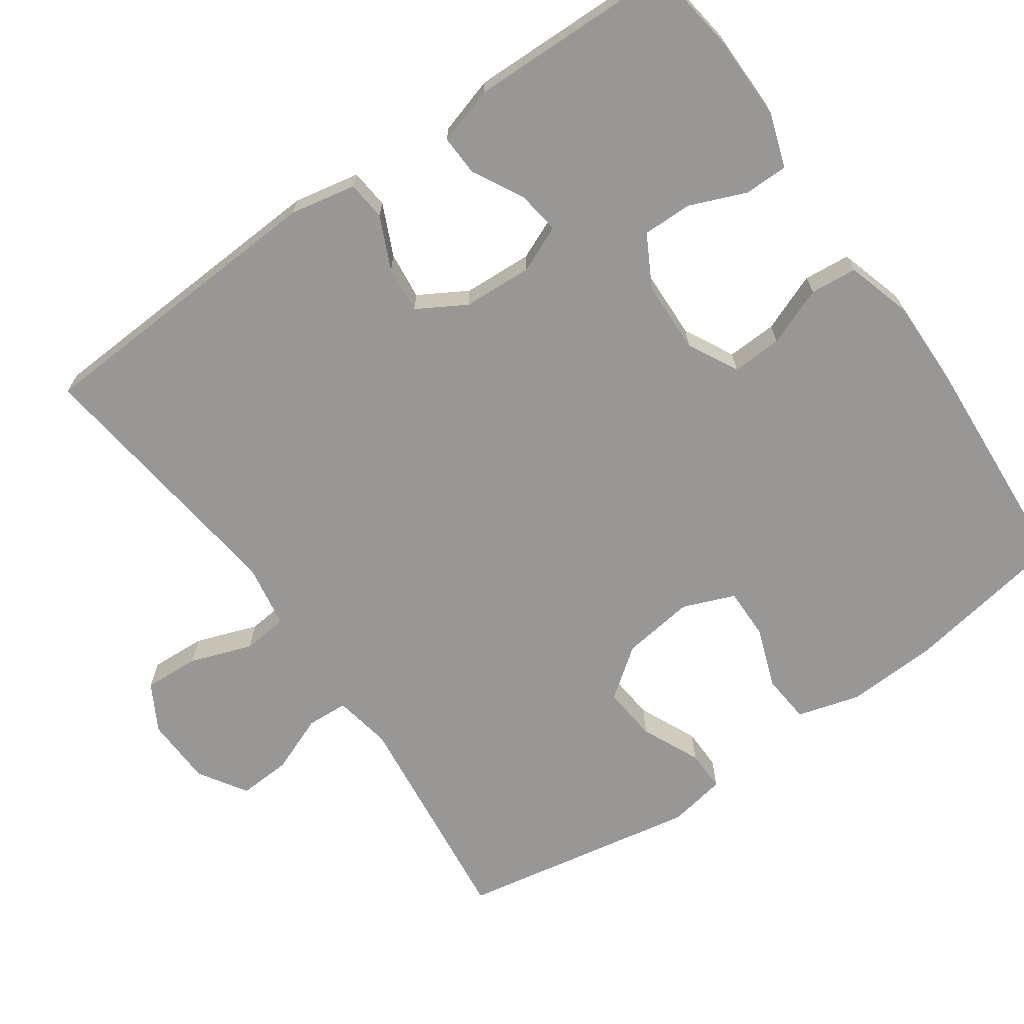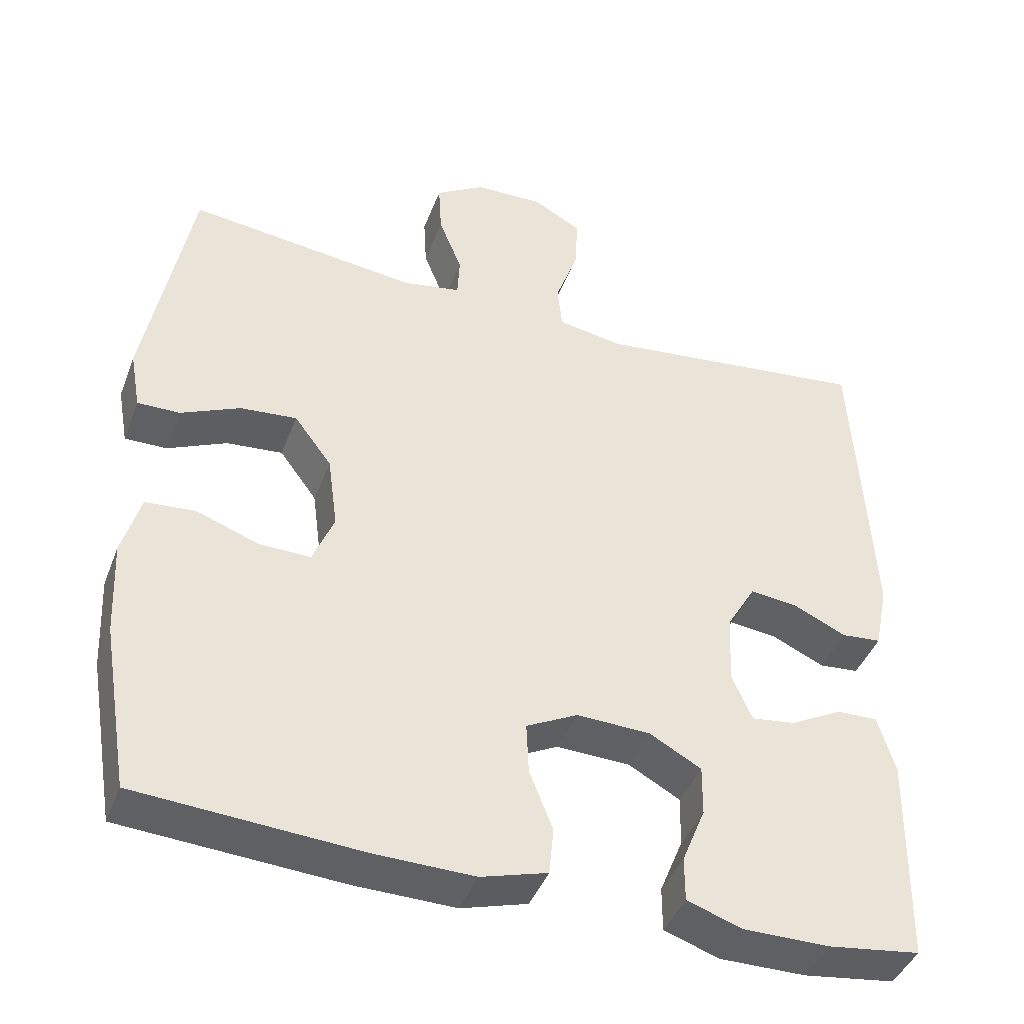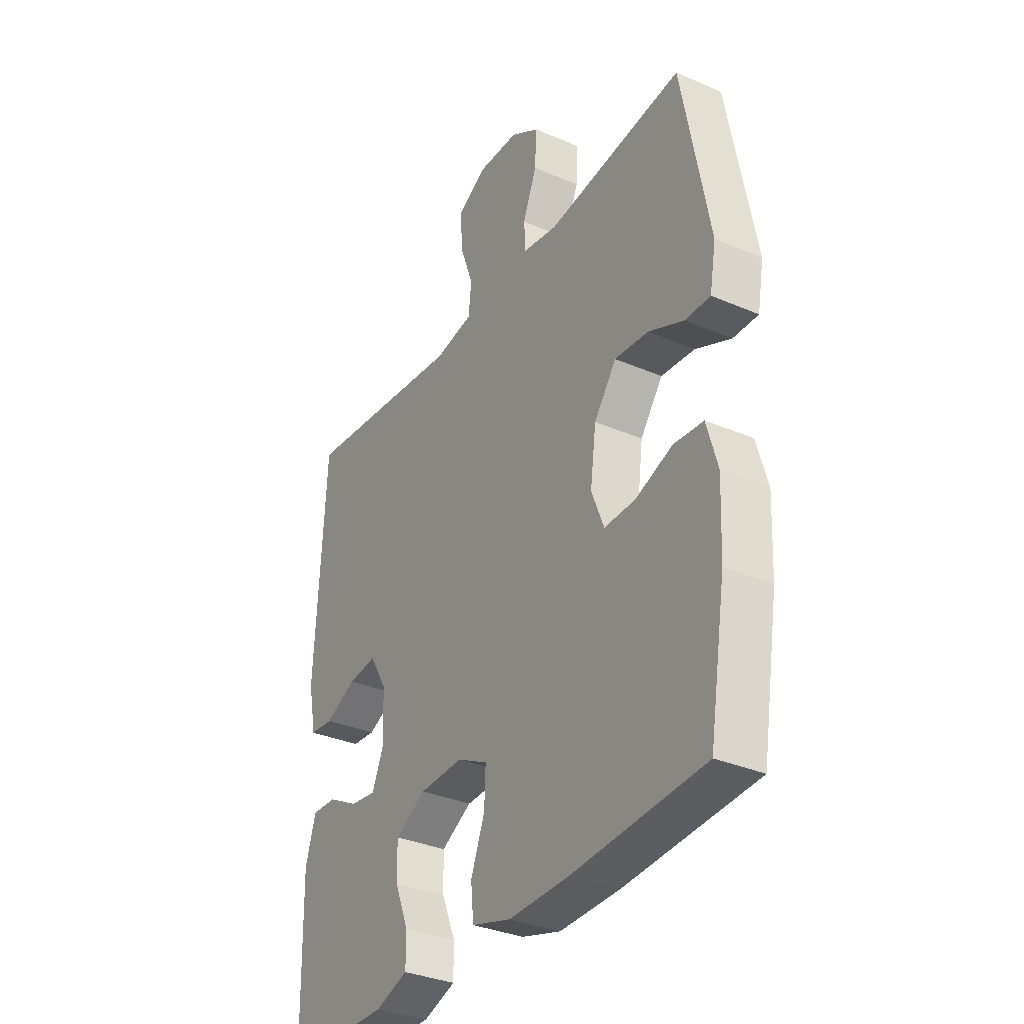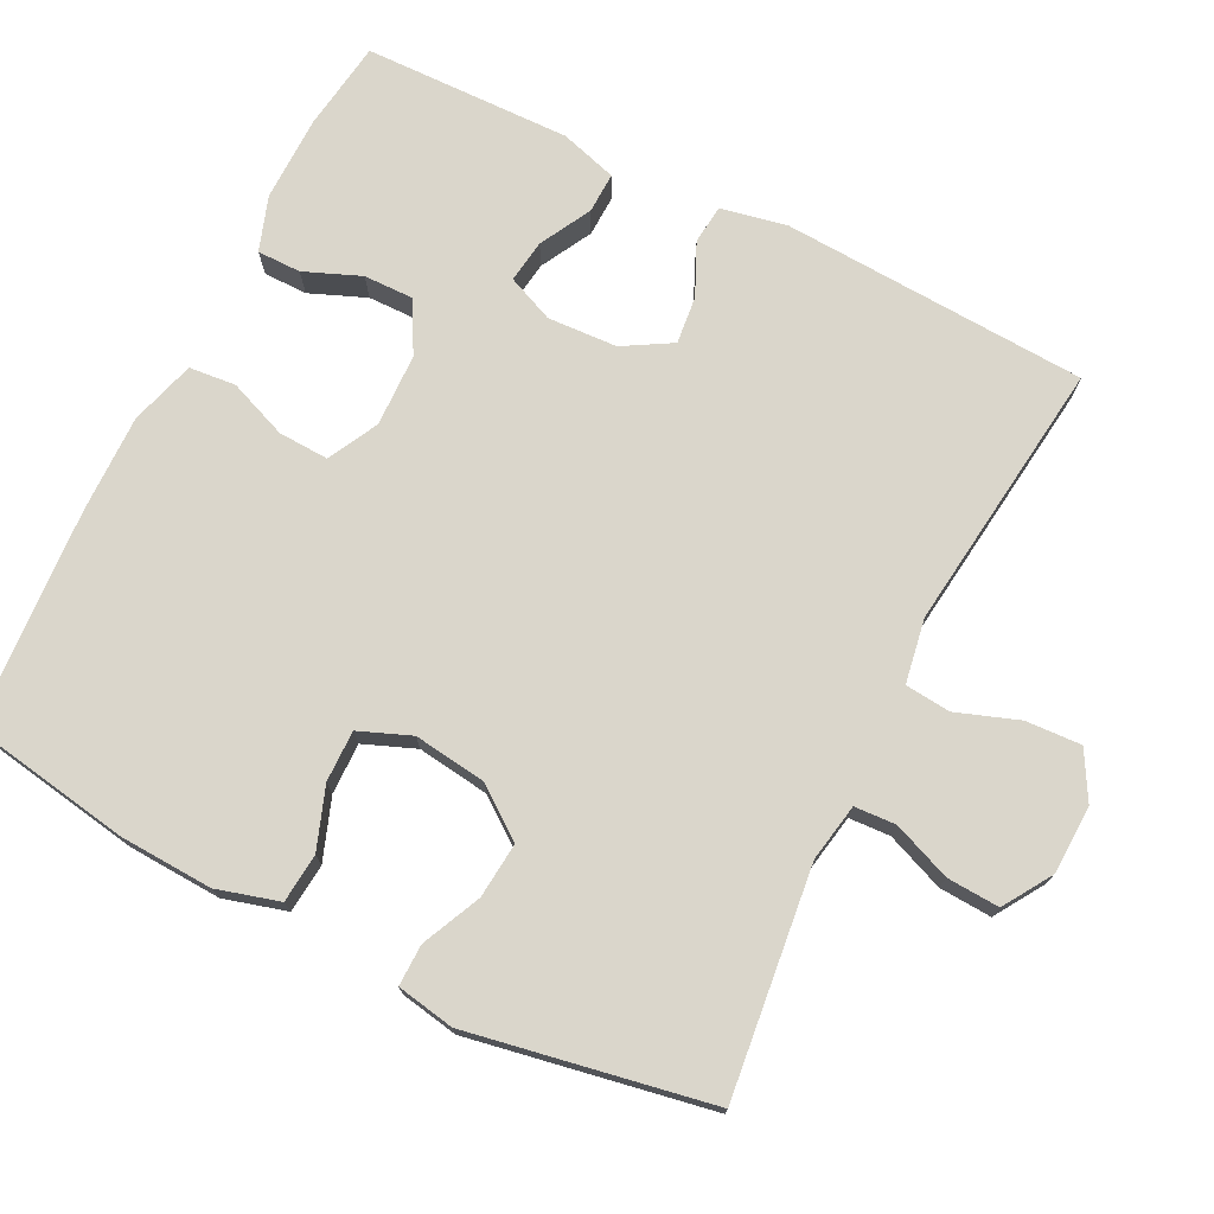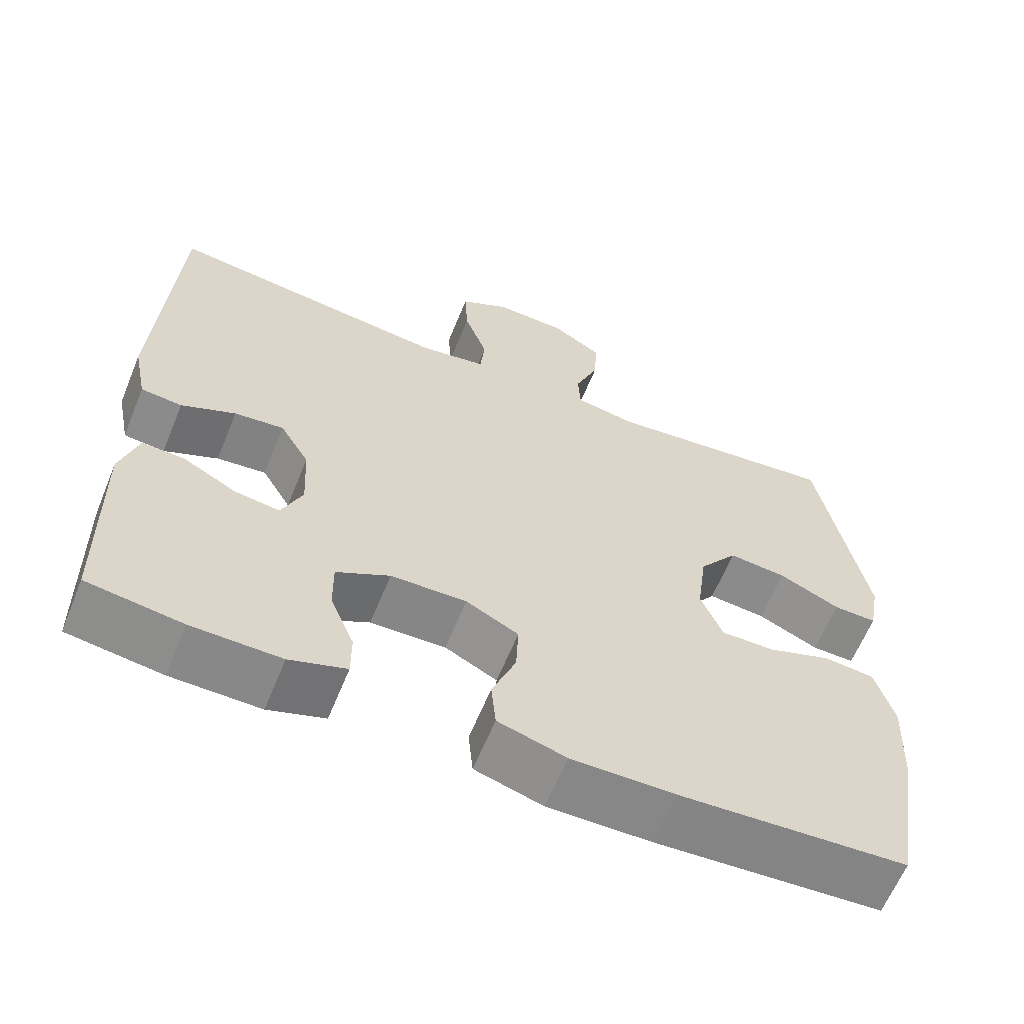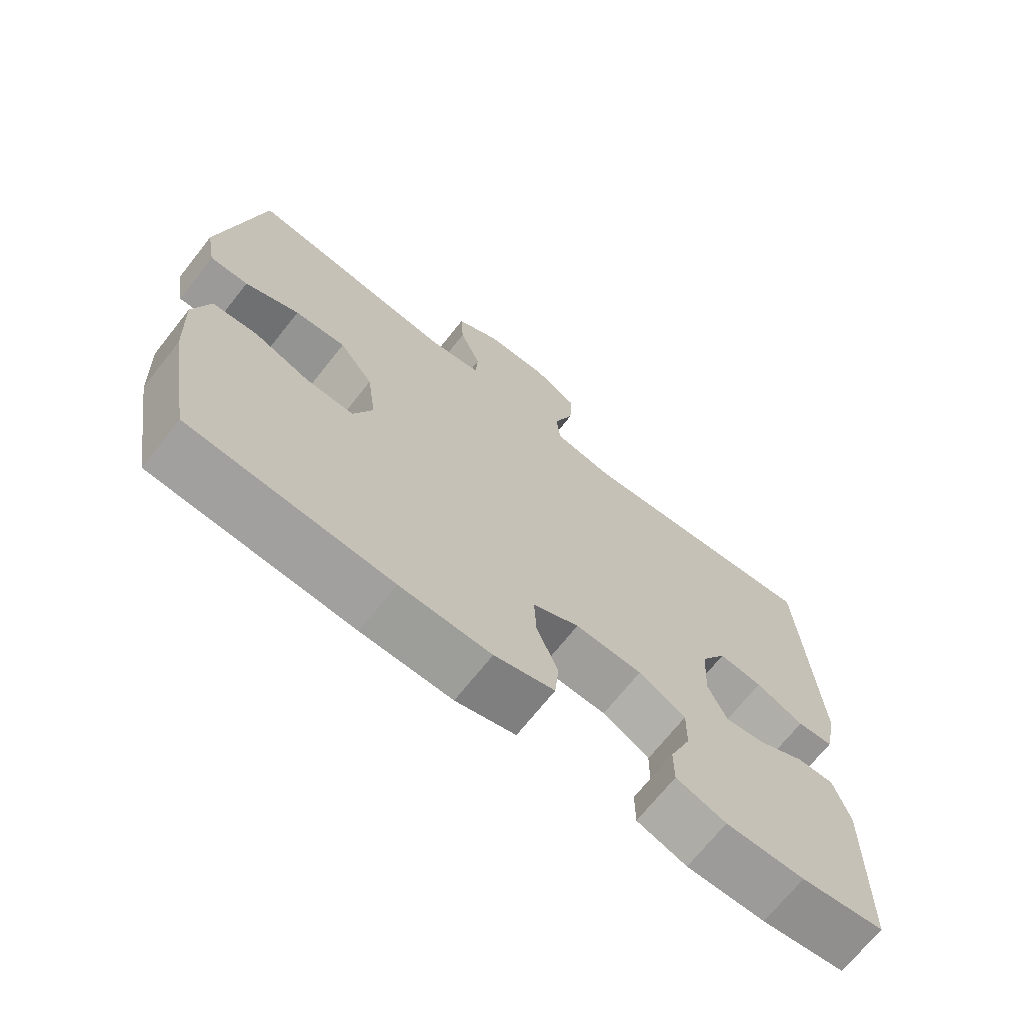
<metadata>
{"format":"obj","ext":"obj","renderer":"f3d","projection":"perspective","resolution":1024,"background":"white","views":[{"elev":-68.3,"azim":125.1,"up":"+Y"},{"elev":-42.7,"azim":-20.1,"up":"+Z"},{"elev":-33.7,"azim":-120.4,"up":"+Z"},{"elev":74.1,"azim":-63.3,"up":"+Y"},{"elev":-62.7,"azim":157.8,"up":"+Z"},{"elev":-69.9,"azim":-38.4,"up":"+Z"}]}
</metadata>
<code>
v 0.5 0.07 0.5
v 0.522 0.07 0.087
v 0.504 0.07 -0.002
v 0.451 0.07 -0.007
v 0.381 0.07 0.025
v 0.317 0.07 0.032
v 0.279 0.07 -0.033
v 0.274 0.07 -0.127
v 0.301 0.07 -0.19
v 0.359 0.07 -0.182
v 0.428 0.07 -0.145
v 0.483 0.07 -0.143
v 0.506 0.07 -0.22
v 0.5 0.07 -0.5
v 0.378 0.07 -0.517
v 0.263 0.07 -0.518
v 0.19 0.07 -0.493
v 0.19 0.07 -0.434
v 0.221 0.07 -0.358
v 0.222 0.07 -0.291
v 0.153 0.07 -0.253
v 0.055 0.07 -0.25
v -0.013 0.07 -0.285
v -0.01 0.07 -0.353
v 0.021 0.07 -0.432
v 0.015 0.07 -0.495
v -0.073 0.07 -0.521
v -0.206 0.07 -0.519
v -0.5 0.07 -0.5
v -0.537 0.07 -0.28
v -0.543 0.07 -0.153
v -0.519 0.07 -0.069
v -0.453 0.07 -0.063
v -0.37 0.07 -0.093
v -0.301 0.07 -0.094
v -0.273 0.07 -0.024
v -0.286 0.07 0.074
v -0.336 0.07 0.141
v -0.411 0.07 0.134
v -0.49 0.07 0.098
v -0.546 0.07 0.097
v -0.56 0.07 0.175
v -0.5 0.07 0.5
v -0.194 0.07 0.464
v -0.116 0.07 0.478
v -0.113 0.07 0.534
v -0.144 0.07 0.612
v -0.148 0.07 0.683
v -0.083 0.07 0.724
v 0.01 0.07 0.727
v 0.074 0.07 0.691
v 0.07 0.07 0.616
v 0.04 0.07 0.532
v 0.046 0.07 0.471
v 0.133 0.07 0.456
v 0.5 0 0.5
v 0.522 0 0.087
v 0.504 0 -0.002
v 0.451 0 -0.007
v 0.381 0 0.025
v 0.317 0 0.032
v 0.279 0 -0.033
v 0.274 0 -0.127
v 0.301 0 -0.19
v 0.359 0 -0.182
v 0.428 0 -0.145
v 0.483 0 -0.143
v 0.506 0 -0.22
v 0.5 0 -0.5
v 0.378 0 -0.517
v 0.263 0 -0.518
v 0.19 0 -0.493
v 0.19 0 -0.434
v 0.221 0 -0.358
v 0.222 0 -0.291
v 0.153 0 -0.253
v 0.055 0 -0.25
v -0.013 0 -0.285
v -0.01 0 -0.353
v 0.021 0 -0.432
v 0.015 0 -0.495
v -0.073 0 -0.521
v -0.206 0 -0.519
v -0.5 0 -0.5
v -0.537 0 -0.28
v -0.543 0 -0.153
v -0.519 0 -0.069
v -0.453 0 -0.063
v -0.37 0 -0.093
v -0.301 0 -0.094
v -0.273 0 -0.024
v -0.286 0 0.074
v -0.336 0 0.141
v -0.411 0 0.134
v -0.49 0 0.098
v -0.546 0 0.097
v -0.56 0 0.175
v -0.5 0 0.5
v -0.194 0 0.464
v -0.116 0 0.478
v -0.113 0 0.534
v -0.144 0 0.612
v -0.148 0 0.683
v -0.083 0 0.724
v 0.01 0 0.727
v 0.074 0 0.691
v 0.07 0 0.616
v 0.04 0 0.532
v 0.046 0 0.471
v 0.133 0 0.456
f 51 52 53
f 50 51 53
f 49 50 53
f 48 49 53
f 47 48 53
f 46 47 53
f 45 46 53 54
f 44 45 54 55
f 42 43 44
f 41 42 44
f 40 41 44
f 39 40 44
f 38 39 44 55
f 32 33 34
f 31 32 34
f 30 31 34
f 29 30 34
f 28 29 34
f 27 28 34
f 26 27 34
f 25 26 34
f 24 25 34
f 23 24 34 35
f 22 23 35 36
f 17 18 19
f 16 17 19
f 15 16 19
f 14 15 19
f 13 14 19
f 12 13 19
f 11 12 19
f 10 11 19
f 9 10 19 20
f 8 9 20 21
f 3 4 5
f 2 3 5
f 1 2 5
f 55 1 5
f 55 5 6
f 55 6 7
f 38 55 7
f 37 38 7
f 22 36 37
f 21 22 37
f 8 21 37
f 7 8 37
f 108 107 106
f 108 106 105
f 108 105 104
f 108 104 103
f 108 103 102
f 108 102 101
f 109 108 101 100
f 110 109 100 99
f 99 98 97
f 99 97 96
f 99 96 95
f 99 95 94
f 110 99 94 93
f 89 88 87
f 89 87 86
f 89 86 85
f 89 85 84
f 89 84 83
f 89 83 82
f 89 82 81
f 89 81 80
f 89 80 79
f 90 89 79 78
f 91 90 78 77
f 74 73 72
f 74 72 71
f 74 71 70
f 74 70 69
f 74 69 68
f 74 68 67
f 74 67 66
f 74 66 65
f 75 74 65 64
f 76 75 64 63
f 60 59 58
f 60 58 57
f 60 57 56
f 60 56 110
f 61 60 110
f 62 61 110
f 62 110 93
f 62 93 92
f 92 91 77
f 92 77 76
f 92 76 63
f 92 63 62
f 1 56 57 2
f 2 57 58 3
f 3 58 59 4
f 4 59 60 5
f 5 60 61 6
f 6 61 62 7
f 7 62 63 8
f 8 63 64 9
f 9 64 65 10
f 10 65 66 11
f 11 66 67 12
f 12 67 68 13
f 13 68 69 14
f 14 69 70 15
f 15 70 71 16
f 16 71 72 17
f 17 72 73 18
f 18 73 74 19
f 19 74 75 20
f 20 75 76 21
f 21 76 77 22
f 22 77 78 23
f 23 78 79 24
f 24 79 80 25
f 25 80 81 26
f 26 81 82 27
f 27 82 83 28
f 28 83 84 29
f 29 84 85 30
f 30 85 86 31
f 31 86 87 32
f 32 87 88 33
f 33 88 89 34
f 34 89 90 35
f 35 90 91 36
f 36 91 92 37
f 37 92 93 38
f 38 93 94 39
f 39 94 95 40
f 40 95 96 41
f 41 96 97 42
f 42 97 98 43
f 43 98 99 44
f 44 99 100 45
f 45 100 101 46
f 46 101 102 47
f 47 102 103 48
f 48 103 104 49
f 49 104 105 50
f 50 105 106 51
f 51 106 107 52
f 52 107 108 53
f 53 108 109 54
f 54 109 110 55
f 55 110 56 1

</code>
